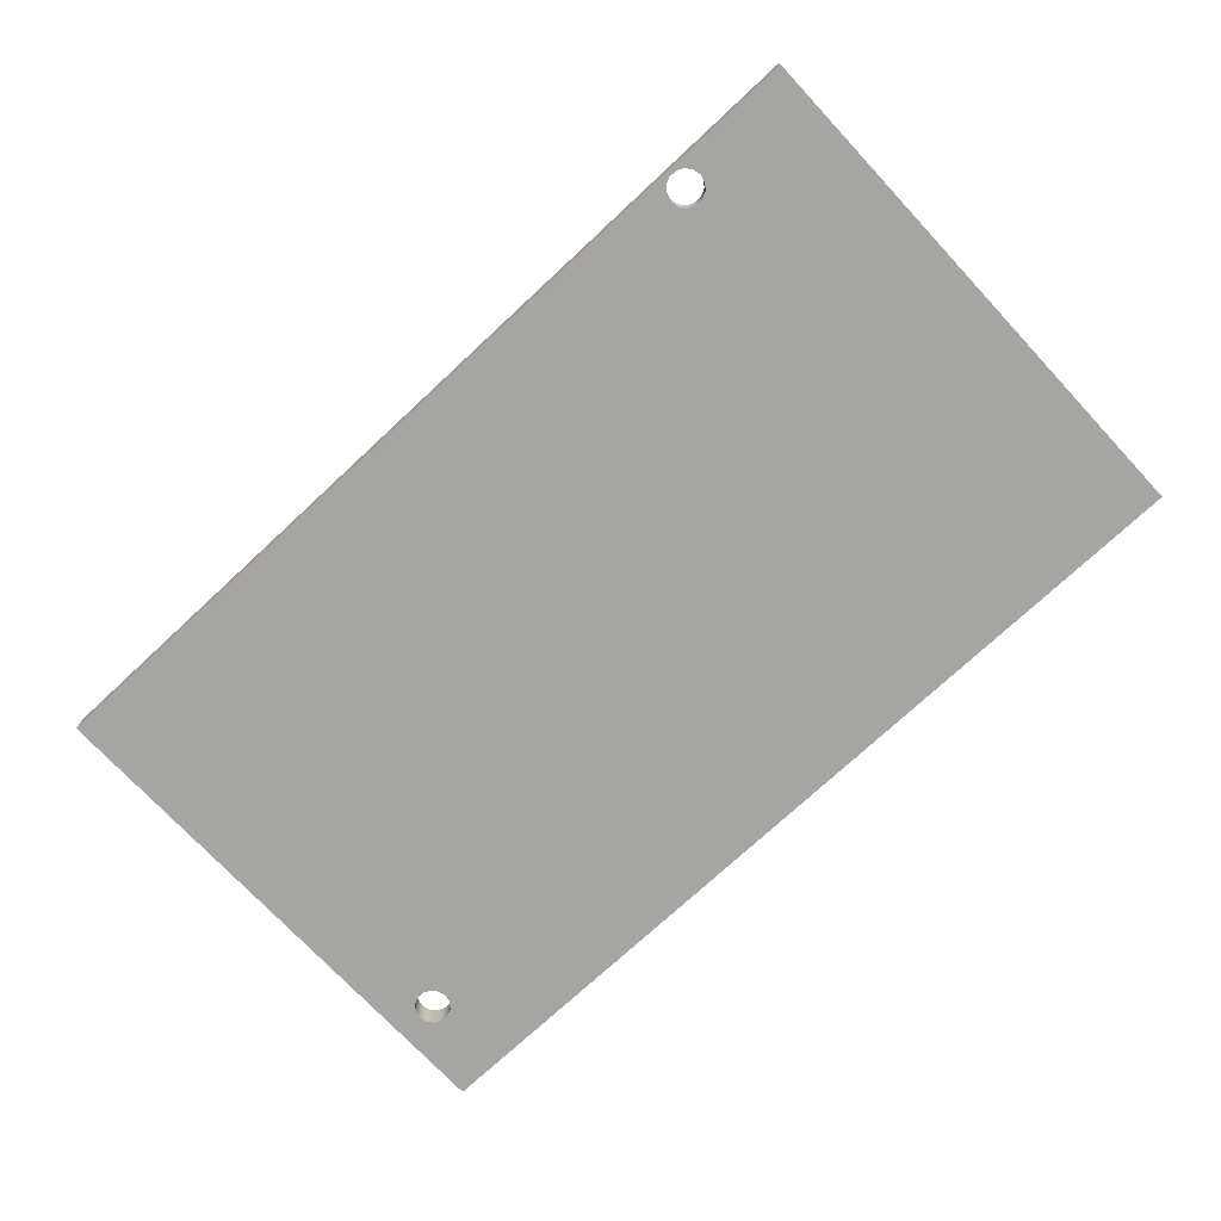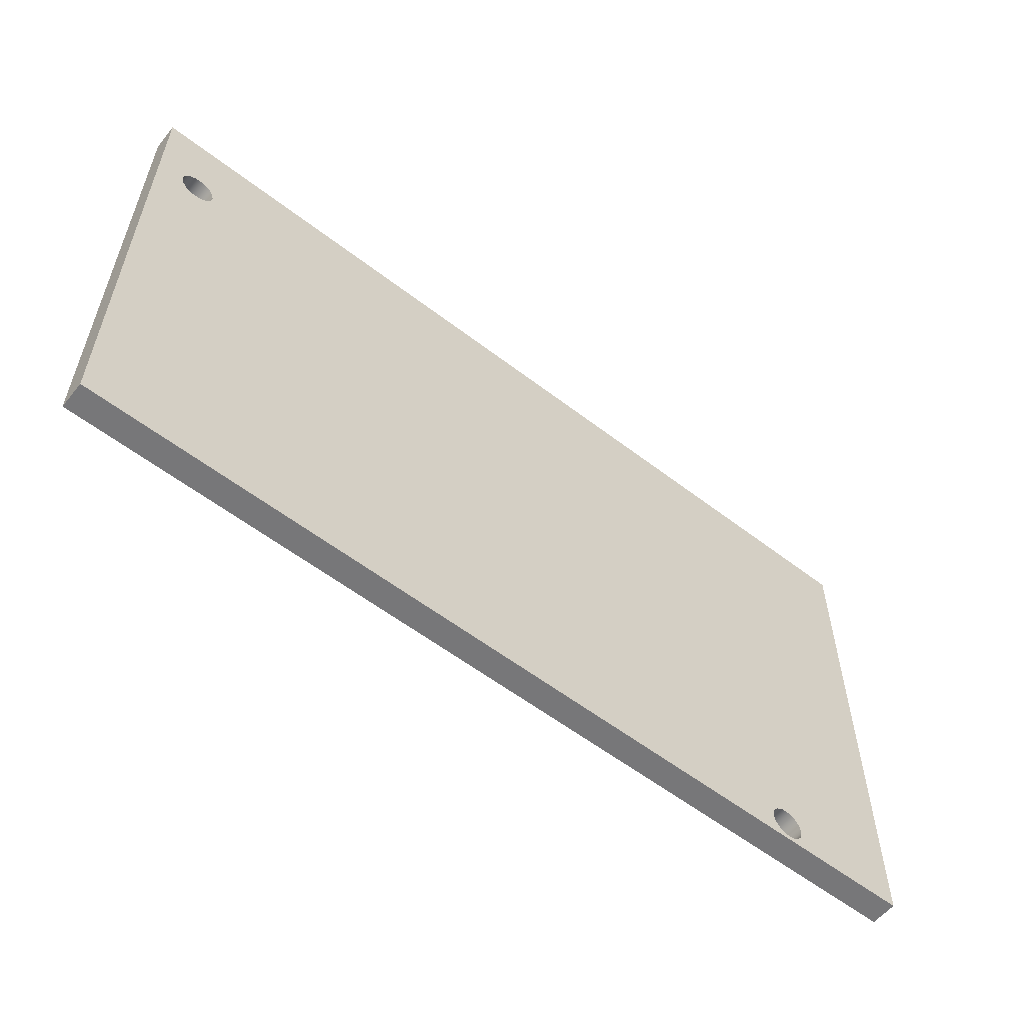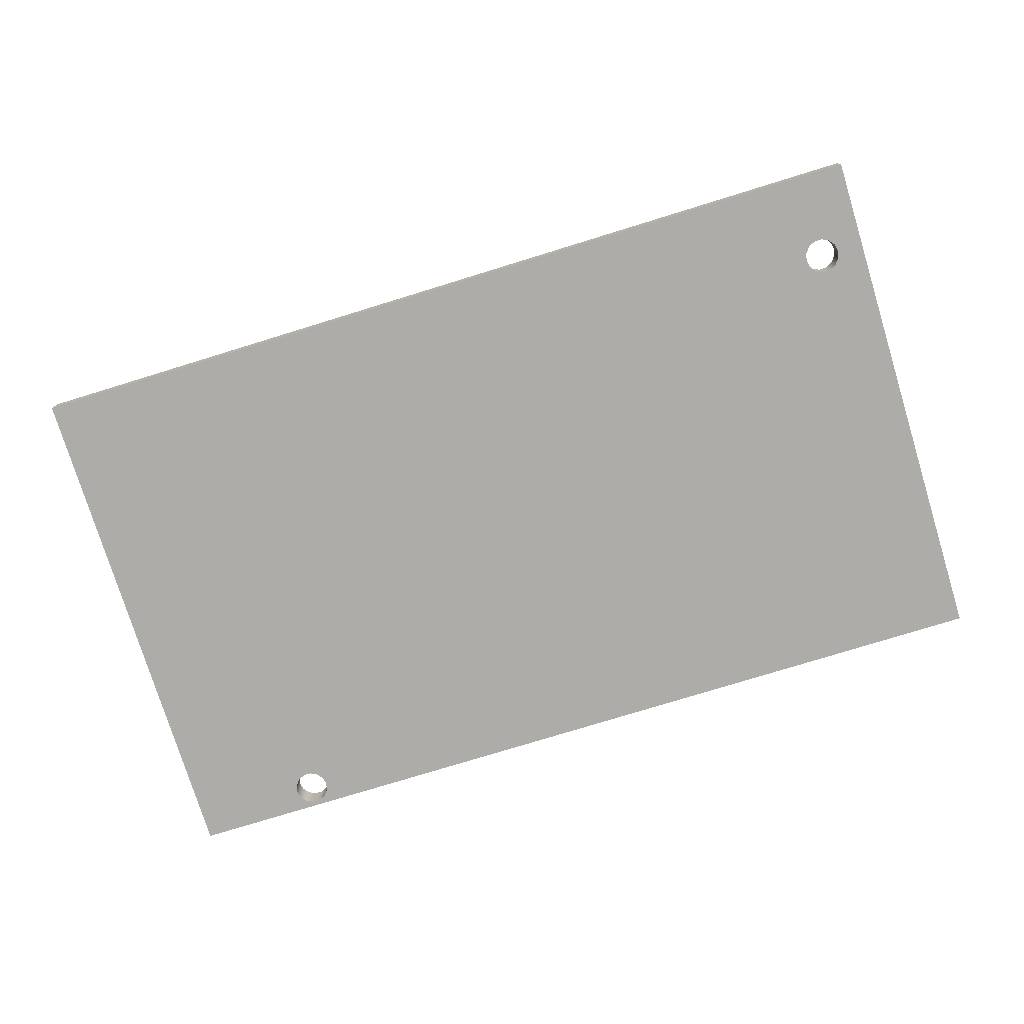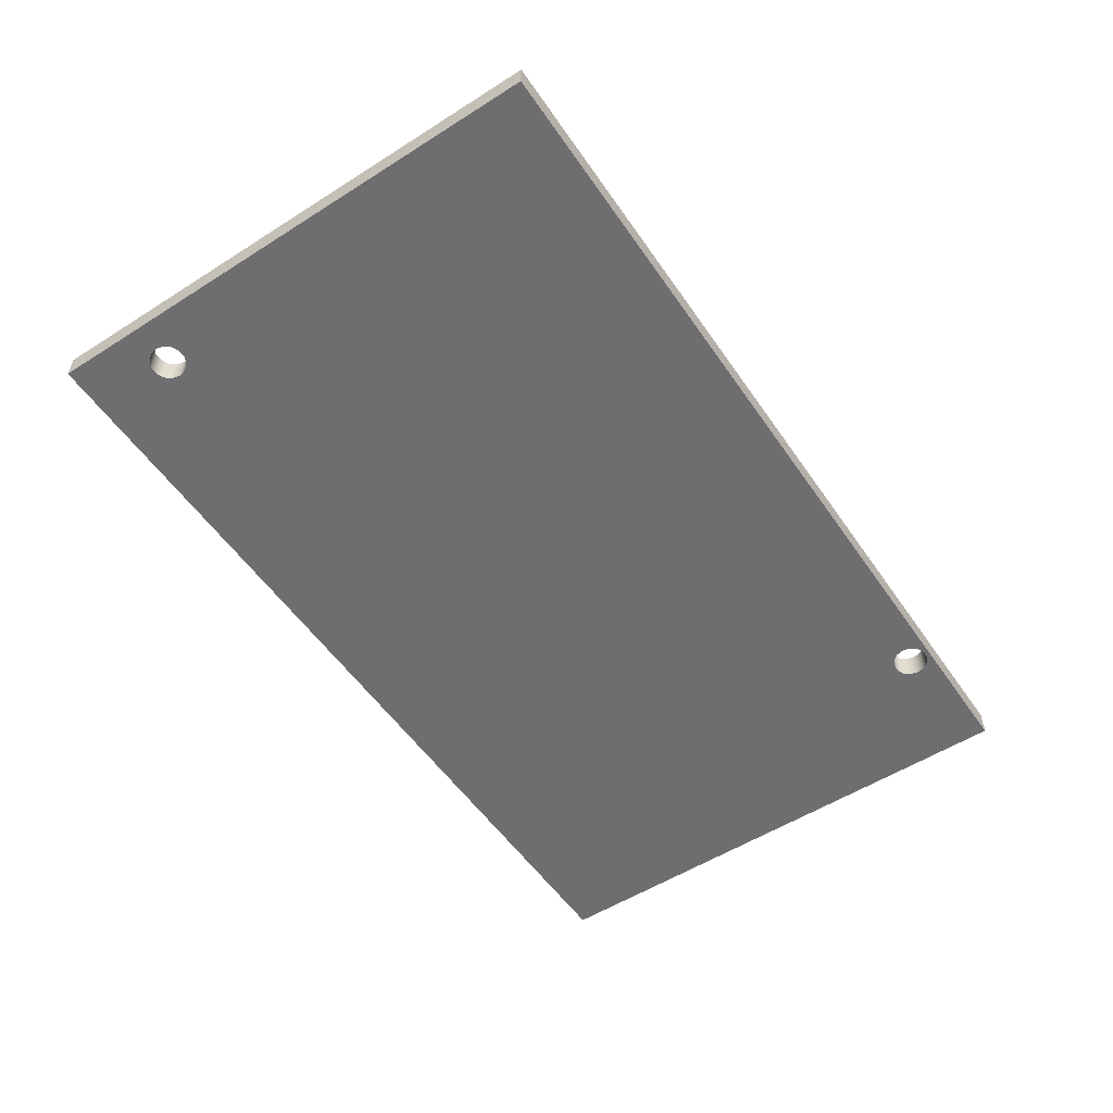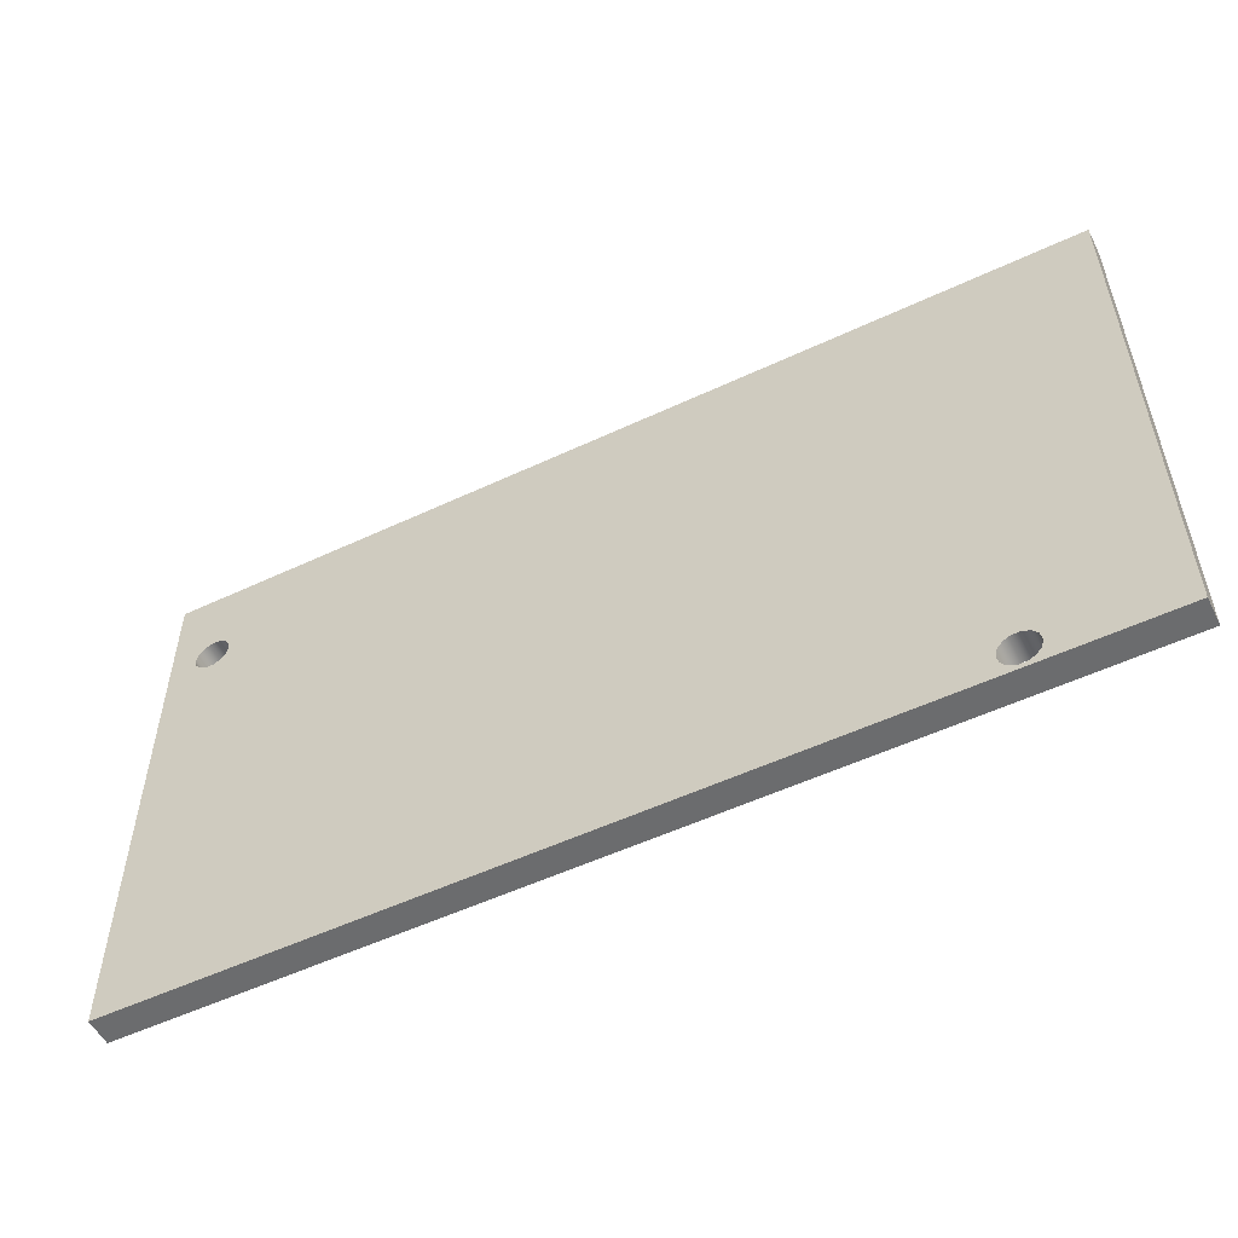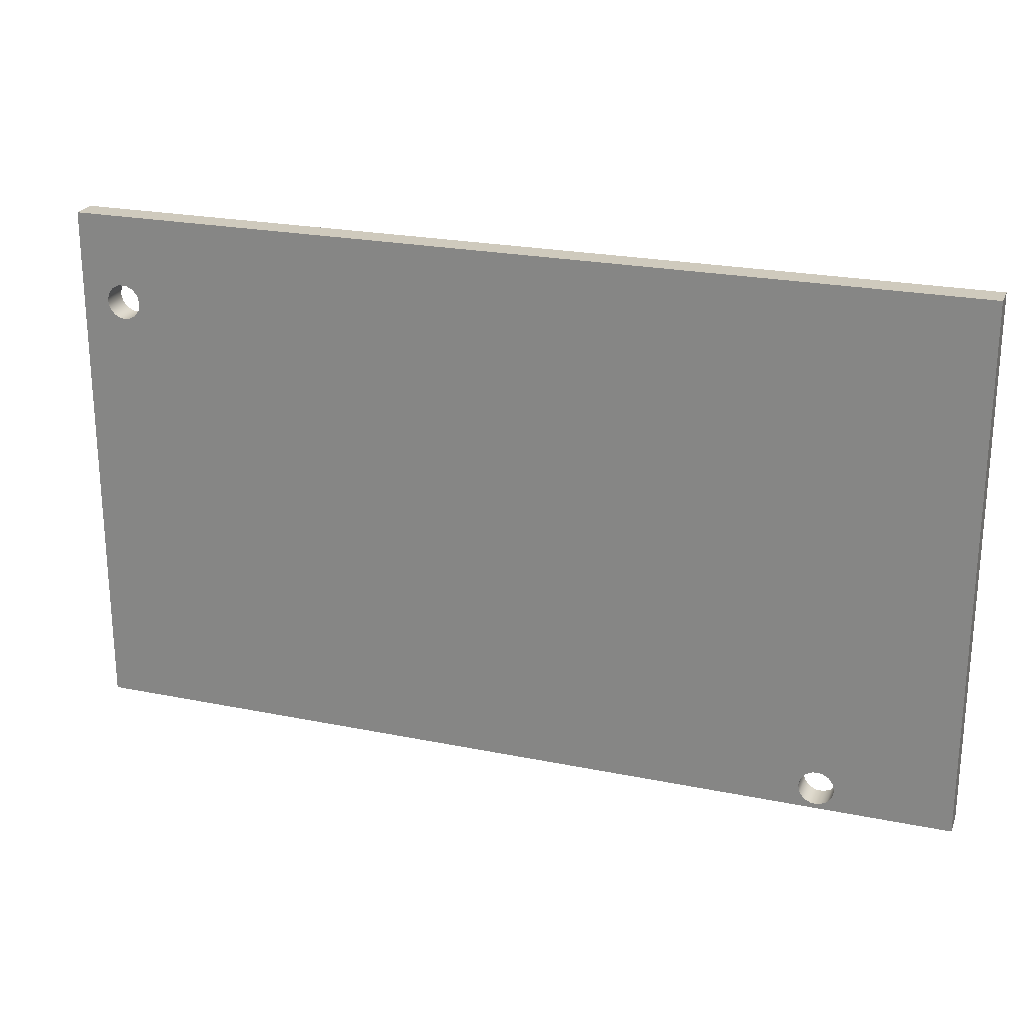
<metadata>
{"format":"obj","ext":"obj","renderer":"f3d","projection":"perspective","resolution":1024,"background":"white","views":[{"elev":-73.6,"azim":-137.0,"up":"+Y"},{"elev":-57.2,"azim":141.3,"up":"+Z"},{"elev":-76.9,"azim":17.1,"up":"+Y"},{"elev":-54.4,"azim":123.9,"up":"+Y"},{"elev":-53.6,"azim":-153.4,"up":"+Z"},{"elev":23.1,"azim":-160.9,"up":"+Z"}]}
</metadata>
<code>
v 1.3 0.3 0.25
v 1.32 0.3 0.3368
v 1.375 0.3 0.4064
v 1.455 0.3 0.445
v 1.545 0.3 0.445
v 1.625 0.3 0.4064
v 1.68 0.3 0.3368
v 1.7 0.3 0.25
v 1.68 0.3 0.1632
v 1.625 0.3 0.09363
v 1.545 0.3 0.05501
v 1.455 0.3 0.05501
v 1.375 0.3 0.09363
v 1.32 0.3 0.1632
v 1.3 0 0.25
v 1.32 0 0.1632
v 1.375 0 0.09363
v 1.455 0 0.05501
v 1.545 0 0.05501
v 1.625 0 0.09363
v 1.68 0 0.1632
v 1.7 0 0.25
v 1.68 0 0.3368
v 1.625 0 0.4064
v 1.545 0 0.445
v 1.455 0 0.445
v 1.375 0 0.4064
v 1.32 0 0.3368
v 1.3 0.3 0.25
v 1.3 0 0.25
v 9.5 0.3 5
v 9.52 0.3 5.087
v 9.575 0.3 5.156
v 9.655 0.3 5.195
v 9.745 0.3 5.195
v 9.825 0.3 5.156
v 9.88 0.3 5.087
v 9.9 0.3 5
v 9.88 0.3 4.913
v 9.825 0.3 4.844
v 9.745 0.3 4.805
v 9.655 0.3 4.805
v 9.575 0.3 4.844
v 9.52 0.3 4.913
v 9.5 0 5
v 9.52 0 4.913
v 9.575 0 4.844
v 9.655 0 4.805
v 9.745 0 4.805
v 9.825 0 4.844
v 9.88 0 4.913
v 9.9 0 5
v 9.88 0 5.087
v 9.825 0 5.156
v 9.745 0 5.195
v 9.655 0 5.195
v 9.575 0 5.156
v 9.52 0 5.087
v 9.5 0.3 5
v 9.5 0 5
v 0 0 0
v 0 0 6
v 0 0.3 6
v 0 0.3 0
v 10.2 0 2.636e-16
v 0 0 0
v 0 0.3 0
v 10.2 0.3 0
v 10.2 0 6
v 10.2 0 2.636e-16
v 10.2 0.3 0
v 10.2 0.3 6
v 0 0 6
v 10.2 0 6
v 10.2 0.3 6
v 0 0.3 6
v 9.5 0.3 5
v 9.52 0.3 4.913
v 9.575 0.3 4.844
v 9.655 0.3 4.805
v 9.745 0.3 4.805
v 9.825 0.3 4.844
v 9.88 0.3 4.913
v 9.9 0.3 5
v 9.88 0.3 5.087
v 9.825 0.3 5.156
v 9.745 0.3 5.195
v 9.655 0.3 5.195
v 9.575 0.3 5.156
v 9.52 0.3 5.087
v 1.3 0.3 0.25
v 1.32 0.3 0.1632
v 1.375 0.3 0.09363
v 1.455 0.3 0.05501
v 1.545 0.3 0.05501
v 1.625 0.3 0.09363
v 1.68 0.3 0.1632
v 1.7 0.3 0.25
v 1.68 0.3 0.3368
v 1.625 0.3 0.4064
v 1.545 0.3 0.445
v 1.455 0.3 0.445
v 1.375 0.3 0.4064
v 1.32 0.3 0.3368
v 0 0.3 6
v 10.2 0.3 6
v 10.2 0.3 0
v 0 0.3 0
v 9.5 0 5
v 9.52 0 5.087
v 9.575 0 5.156
v 9.655 0 5.195
v 9.745 0 5.195
v 9.825 0 5.156
v 9.88 0 5.087
v 9.9 0 5
v 9.88 0 4.913
v 9.825 0 4.844
v 9.745 0 4.805
v 9.655 0 4.805
v 9.575 0 4.844
v 9.52 0 4.913
v 1.3 0 0.25
v 1.32 0 0.3368
v 1.375 0 0.4064
v 1.455 0 0.445
v 1.545 0 0.445
v 1.625 0 0.4064
v 1.68 0 0.3368
v 1.7 0 0.25
v 1.68 0 0.1632
v 1.625 0 0.09363
v 1.545 0 0.05501
v 1.455 0 0.05501
v 1.375 0 0.09363
v 1.32 0 0.1632
v 10.2 0 6
v 0 0 6
v 0 0 0
v 10.2 0 2.636e-16
g ff82eaf6-e32f-11ea-96d2-54bf646e7e1f
f 2 28 1
f 1 28 30
f 29 15 14
f 14 15 16
f 14 16 17
f 2 3 28
f 28 3 27
f 27 3 4
f 27 4 26
f 26 4 5
f 26 5 25
f 25 5 6
f 25 6 24
f 24 6 7
f 24 7 23
f 23 7 8
f 23 8 22
f 22 8 9
f 22 9 21
f 21 9 10
f 21 10 20
f 20 10 11
f 20 11 19
f 19 11 12
f 19 12 18
f 18 12 13
f 18 13 17
f 17 13 14
g ff8311fa-e32f-11ea-bf11-54bf646e7e1f
f 32 58 31
f 31 58 60
f 59 45 44
f 44 45 46
f 44 46 47
f 32 33 58
f 58 33 57
f 57 33 34
f 57 34 56
f 56 34 35
f 56 35 55
f 55 35 36
f 55 36 54
f 54 36 37
f 54 37 53
f 53 37 38
f 53 38 52
f 52 38 39
f 52 39 51
f 51 39 40
f 51 40 50
f 50 40 41
f 50 41 49
f 49 41 42
f 49 42 48
f 48 42 43
f 48 43 47
f 47 43 44
g ff833912-e32f-11ea-abe0-54bf646e7e1f
f 61 62 64
f 64 62 63
g ff836014-e32f-11ea-a853-54bf646e7e1f
f 65 66 68
f 68 66 67
g ff83ae28-e32f-11ea-9842-54bf646e7e1f
f 69 70 72
f 72 70 71
g ff83fc4a-e32f-11ea-9d5d-54bf646e7e1f
f 73 74 76
f 76 74 75
g ff842388-e32f-11ea-8f53-54bf646e7e1f
f 90 77 105
f 105 77 78
f 105 78 101
f 101 78 79
f 101 79 100
f 100 79 80
f 100 80 107
f 107 80 81
f 107 81 82
f 82 83 107
f 107 83 106
f 106 83 84
f 106 84 85
f 85 86 106
f 106 86 87
f 106 87 88
f 88 89 106
f 106 89 105
f 105 89 90
f 104 91 108
f 108 91 92
f 108 92 93
f 93 94 108
f 108 94 95
f 108 95 107
f 107 95 96
f 107 96 97
f 97 98 107
f 107 98 99
f 107 99 100
f 101 102 105
f 105 102 108
f 108 102 103
f 108 103 104
g ff84718c-e32f-11ea-a846-54bf646e7e1f
f 122 109 138
f 138 109 110
f 138 110 111
f 138 111 137
f 137 111 112
f 137 112 113
f 113 114 137
f 137 114 115
f 137 115 116
f 116 117 137
f 137 117 140
f 140 117 118
f 140 118 119
f 119 120 140
f 140 120 128
f 140 128 129
f 120 121 128
f 128 121 127
f 127 121 122
f 127 122 138
f 136 123 139
f 139 123 124
f 139 124 125
f 125 126 139
f 139 126 138
f 138 126 127
f 129 130 140
f 140 130 131
f 140 131 132
f 132 133 140
f 140 133 139
f 139 133 134
f 139 134 135
f 135 136 139

</code>
